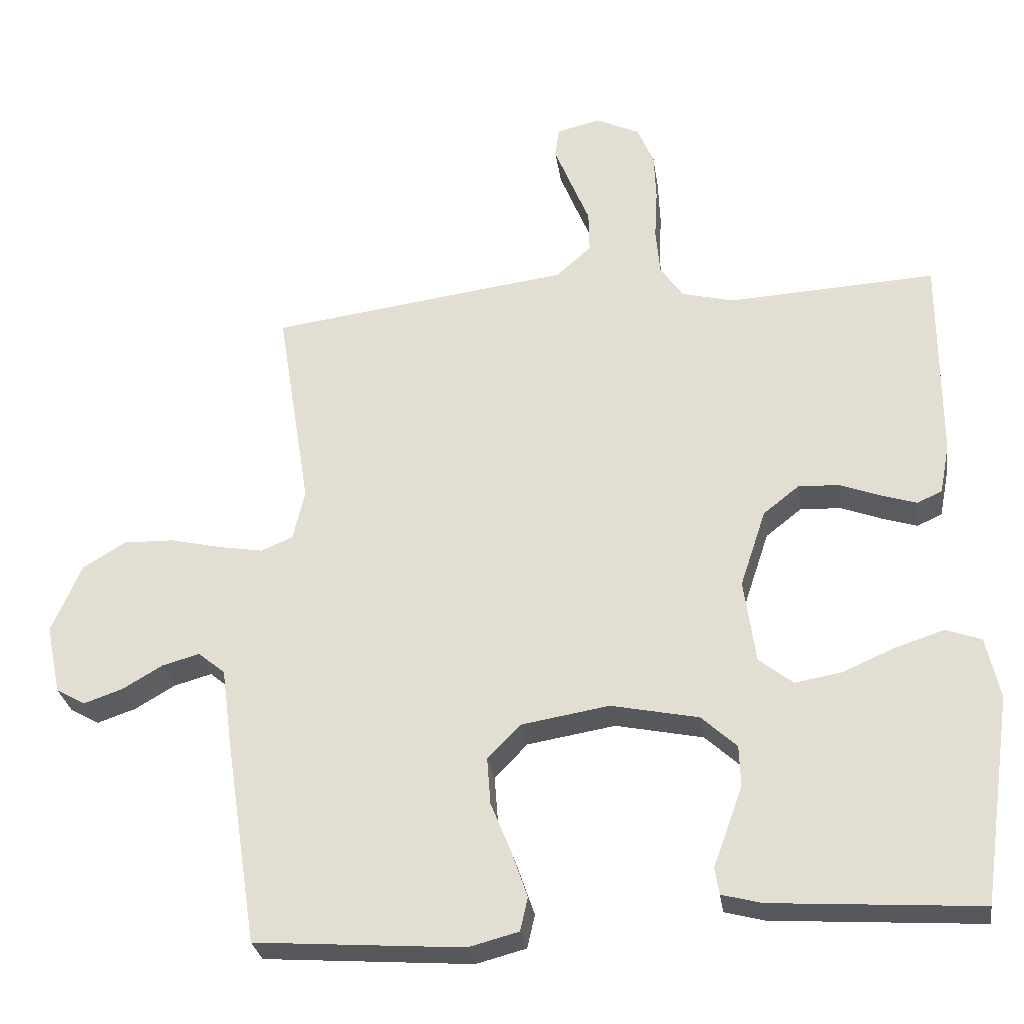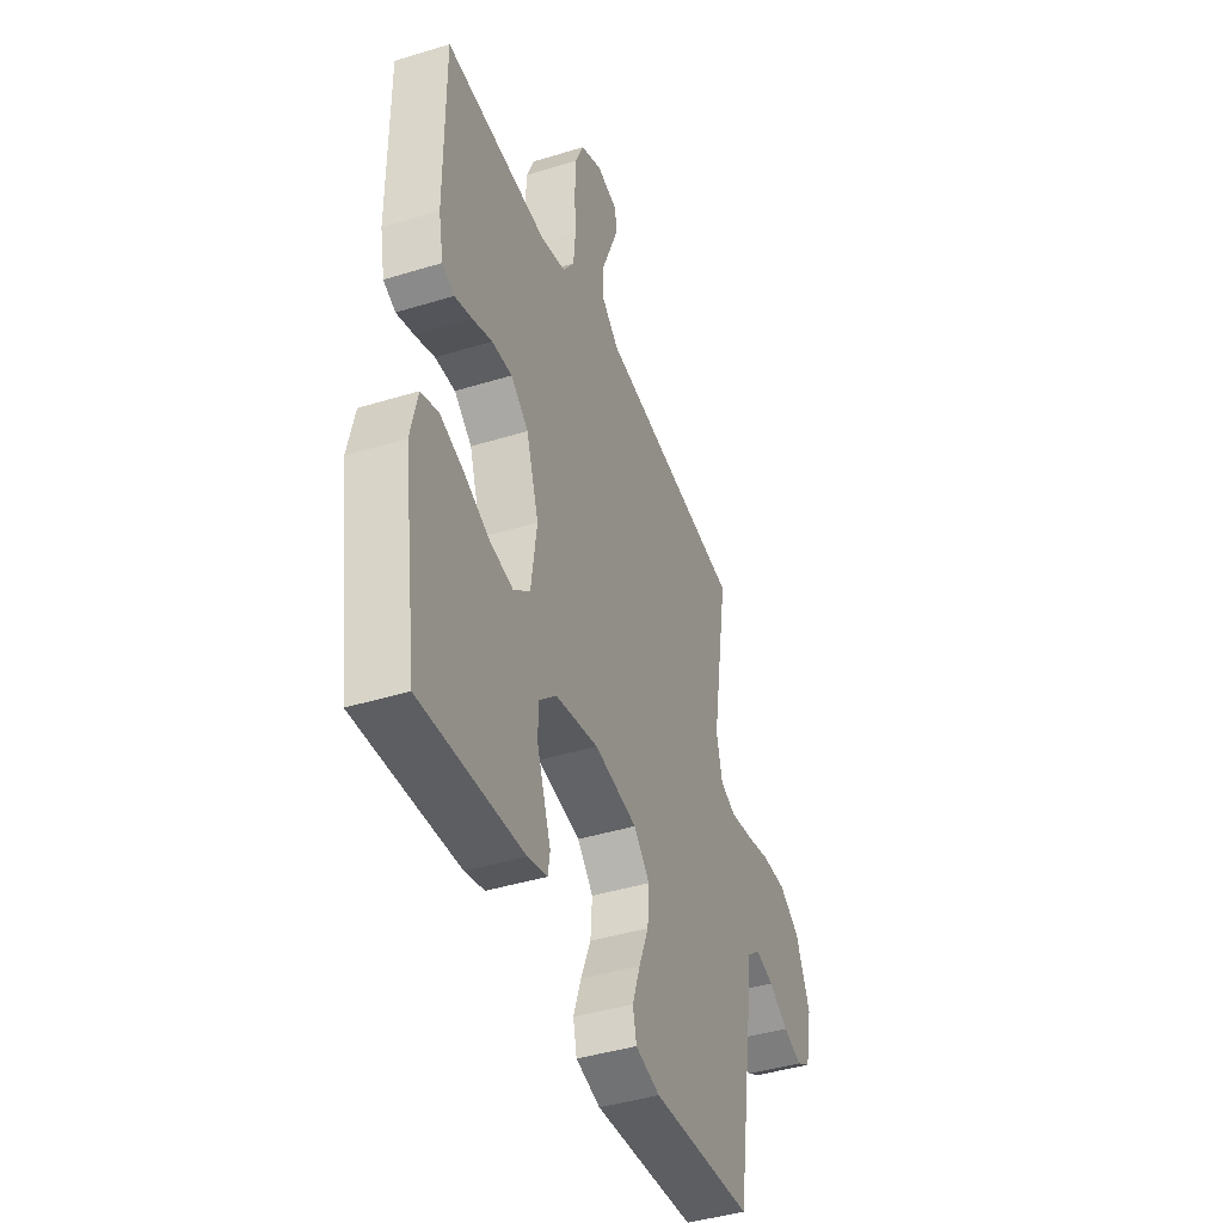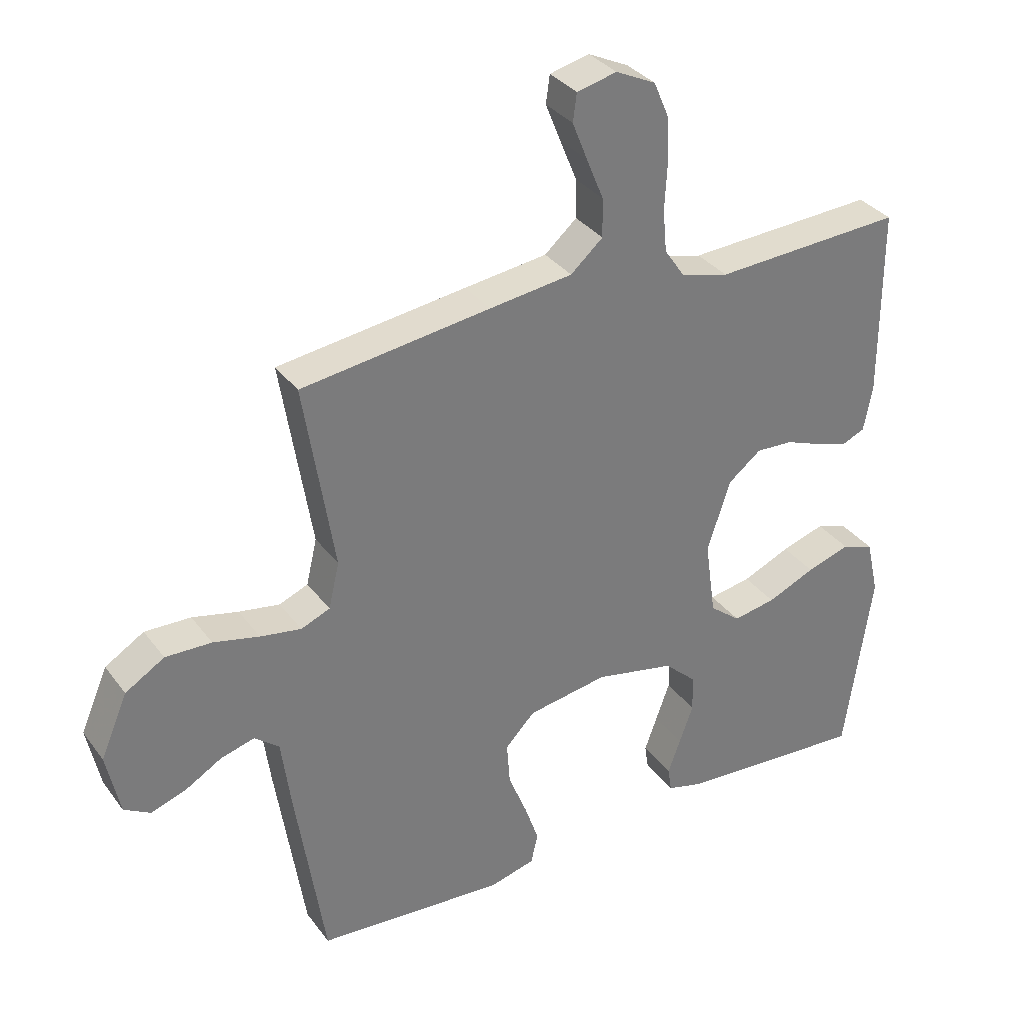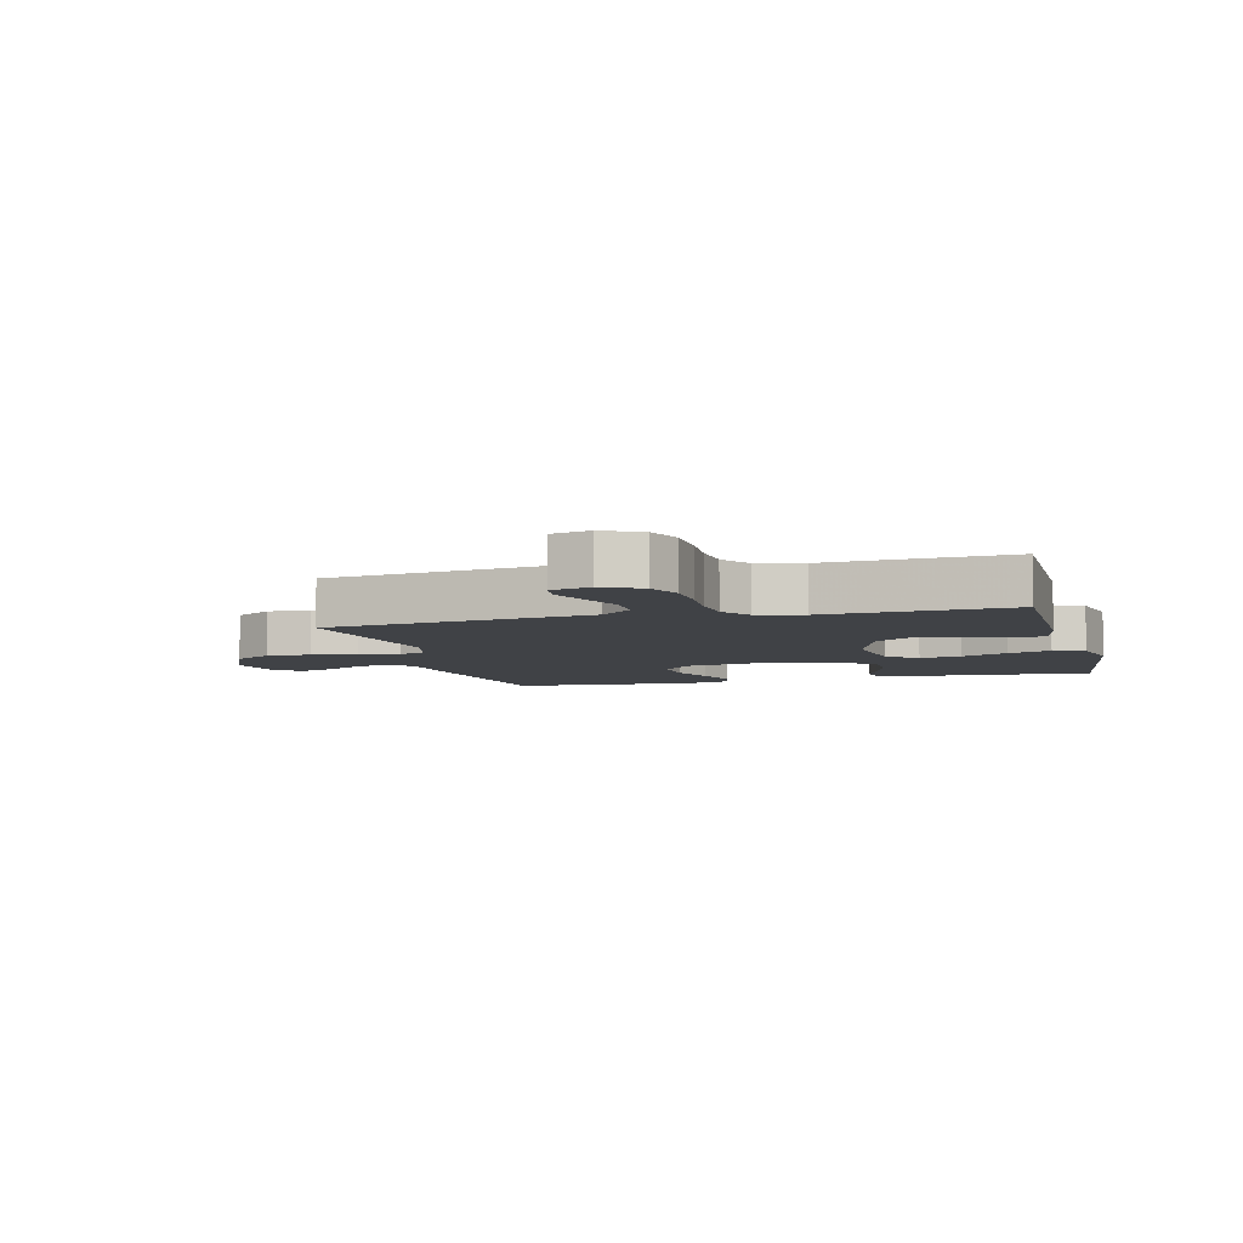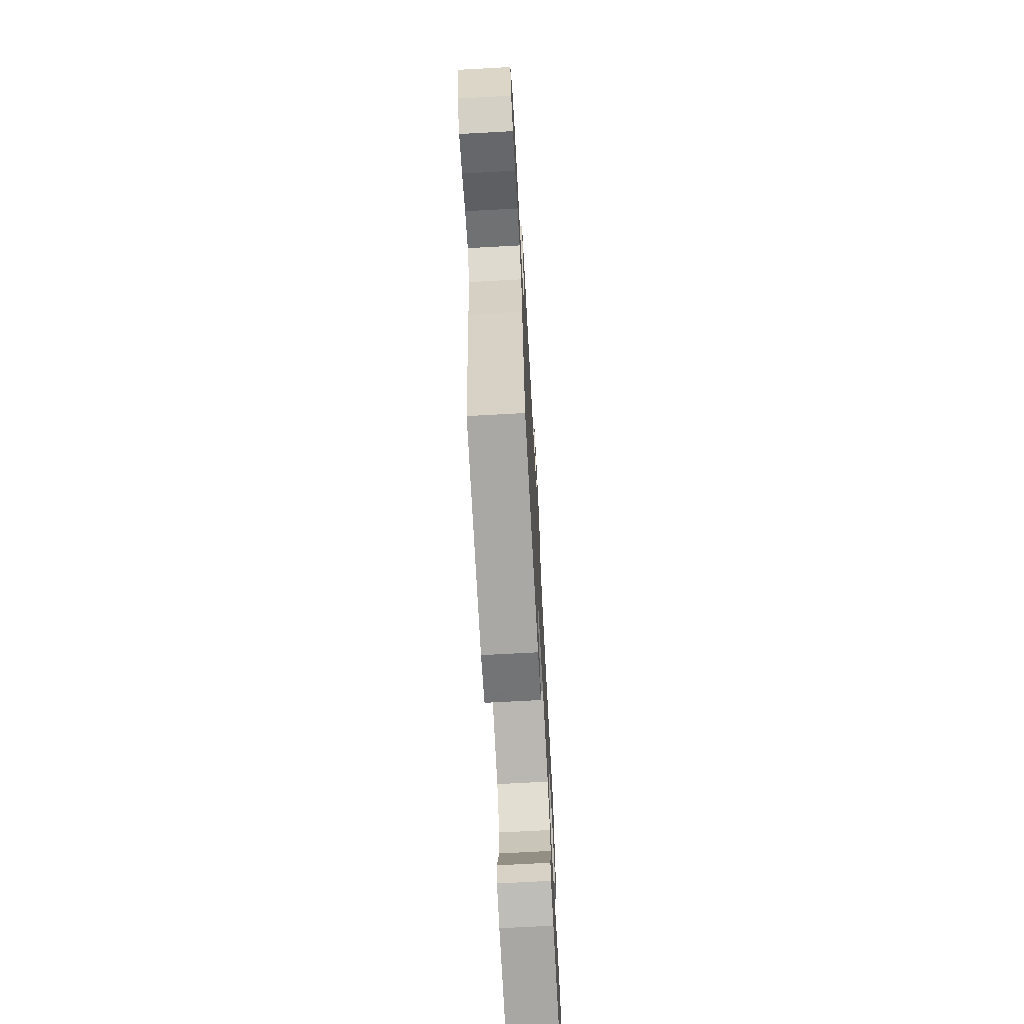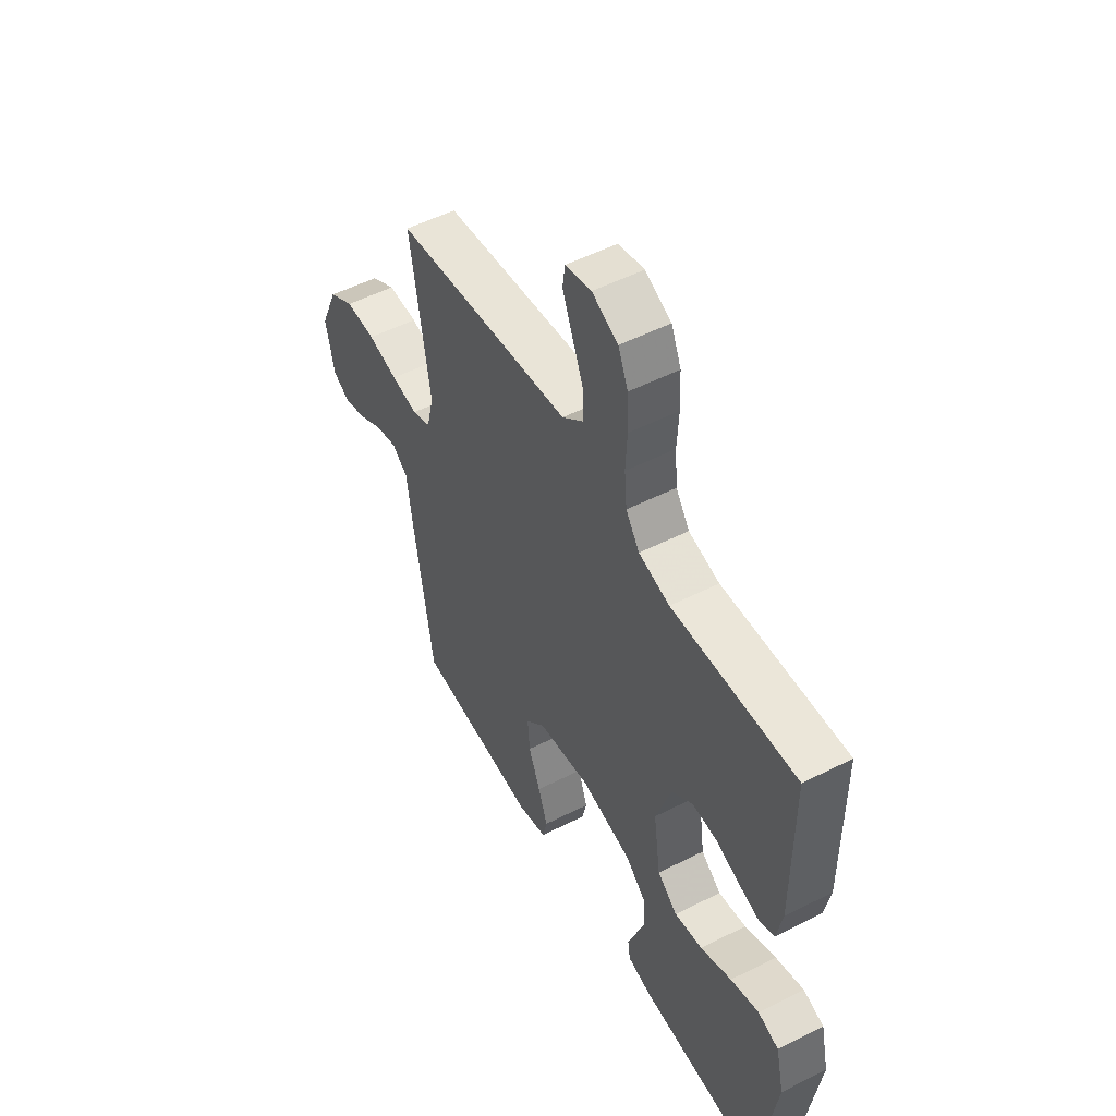
<metadata>
{"format":"obj","ext":"obj","renderer":"f3d","projection":"perspective","resolution":1024,"background":"white","views":[{"elev":-28.8,"azim":8.3,"up":"+Z"},{"elev":-42.3,"azim":110.2,"up":"+Z"},{"elev":33.4,"azim":-30.8,"up":"+Z"},{"elev":-6.3,"azim":14.7,"up":"+Y"},{"elev":-70.7,"azim":-86.9,"up":"+Z"},{"elev":52.5,"azim":61.4,"up":"+Z"}]}
</metadata>
<code>
v -0.5 0.07 0.5
v -0.2 0.07 0.54
v -0.068 0.07 0.557
v -0.017 0.07 0.602
v -0.018 0.07 0.663
v -0.045 0.07 0.729
v -0.069 0.07 0.789
v -0.063 0.07 0.833
v 0 0.07 0.848
v 0.063 0.07 0.818
v 0.087 0.07 0.762
v 0.09 0.07 0.692
v 0.086 0.07 0.618
v 0.092 0.07 0.551
v 0.125 0.07 0.503
v 0.2 0.07 0.484
v 0.5 0.07 0.5
v 0.5 0.07 0.2
v 0.486 0.07 0.128
v 0.45 0.07 0.112
v 0.399 0.07 0.128
v 0.341 0.07 0.15
v 0.282 0.07 0.153
v 0.23 0.07 0.112
v 0.193 0.07 0
v 0.21 0.07 -0.121
v 0.259 0.07 -0.16
v 0.327 0.07 -0.148
v 0.403 0.07 -0.115
v 0.472 0.07 -0.093
v 0.523 0.07 -0.111
v 0.543 0.07 -0.2
v 0.5 0.07 -0.5
v 0.2 0.07 -0.48
v 0.143 0.07 -0.465
v 0.137 0.07 -0.426
v 0.157 0.07 -0.371
v 0.179 0.07 -0.31
v 0.177 0.07 -0.251
v 0.126 0.07 -0.204
v 0 0.07 -0.178
v -0.127 0.07 -0.199
v -0.174 0.07 -0.248
v -0.169 0.07 -0.316
v -0.14 0.07 -0.388
v -0.117 0.07 -0.455
v -0.128 0.07 -0.503
v -0.2 0.07 -0.522
v -0.5 0.07 -0.5
v -0.546 0.07 -0.2
v -0.561 0.07 -0.088
v -0.6 0.07 -0.056
v -0.654 0.07 -0.071
v -0.712 0.07 -0.105
v -0.768 0.07 -0.124
v -0.81 0.07 -0.1
v -0.831 0.07 0
v -0.788 0.07 0.1
v -0.726 0.07 0.138
v -0.653 0.07 0.136
v -0.58 0.07 0.119
v -0.515 0.07 0.108
v -0.469 0.07 0.127
v -0.452 0.07 0.2
v -0.5 0 0.5
v -0.2 0 0.54
v -0.068 0 0.557
v -0.017 0 0.602
v -0.018 0 0.663
v -0.045 0 0.729
v -0.069 0 0.789
v -0.063 0 0.833
v 0 0 0.848
v 0.063 0 0.818
v 0.087 0 0.762
v 0.09 0 0.692
v 0.086 0 0.618
v 0.092 0 0.551
v 0.125 0 0.503
v 0.2 0 0.484
v 0.5 0 0.5
v 0.5 0 0.2
v 0.486 0 0.128
v 0.45 0 0.112
v 0.399 0 0.128
v 0.341 0 0.15
v 0.282 0 0.153
v 0.23 0 0.112
v 0.193 0 0
v 0.21 0 -0.121
v 0.259 0 -0.16
v 0.327 0 -0.148
v 0.403 0 -0.115
v 0.472 0 -0.093
v 0.523 0 -0.111
v 0.543 0 -0.2
v 0.5 0 -0.5
v 0.2 0 -0.48
v 0.143 0 -0.465
v 0.137 0 -0.426
v 0.157 0 -0.371
v 0.179 0 -0.31
v 0.177 0 -0.251
v 0.126 0 -0.204
v 0 0 -0.178
v -0.127 0 -0.199
v -0.174 0 -0.248
v -0.169 0 -0.316
v -0.14 0 -0.388
v -0.117 0 -0.455
v -0.128 0 -0.503
v -0.2 0 -0.522
v -0.5 0 -0.5
v -0.546 0 -0.2
v -0.561 0 -0.088
v -0.6 0 -0.056
v -0.654 0 -0.071
v -0.712 0 -0.105
v -0.768 0 -0.124
v -0.81 0 -0.1
v -0.831 0 0
v -0.788 0 0.1
v -0.726 0 0.138
v -0.653 0 0.136
v -0.58 0 0.119
v -0.515 0 0.108
v -0.469 0 0.127
v -0.452 0 0.2
f 59 60 61
f 58 59 61
f 57 58 61
f 56 57 61
f 55 56 61
f 54 55 61
f 53 54 61
f 52 53 61 62
f 51 52 62 63
f 50 51 63
f 49 50 63
f 48 49 63
f 47 48 63
f 46 47 63
f 45 46 63
f 44 45 63
f 35 36 37
f 34 35 37
f 33 34 37
f 32 33 37
f 31 32 37
f 30 31 37
f 29 30 37
f 28 29 37
f 27 28 37 38
f 26 27 38 39
f 20 21 22
f 19 20 22
f 18 19 22
f 17 18 22
f 16 17 22
f 15 16 22 23
f 14 15 23 24
f 11 12 13
f 10 11 13
f 9 10 13
f 8 9 13
f 7 8 13
f 6 7 13
f 5 6 13
f 4 5 13 14
f 14 24 25
f 4 14 25
f 3 4 25
f 3 25 26
f 2 3 26
f 1 2 26
f 64 1 26
f 26 39 40
f 26 40 41
f 64 26 41 42
f 43 44 63 64
f 42 43 64
f 125 124 123
f 125 123 122
f 125 122 121
f 125 121 120
f 125 120 119
f 125 119 118
f 125 118 117
f 126 125 117 116
f 127 126 116 115
f 127 115 114
f 127 114 113
f 127 113 112
f 127 112 111
f 127 111 110
f 127 110 109
f 127 109 108
f 101 100 99
f 101 99 98
f 101 98 97
f 101 97 96
f 101 96 95
f 101 95 94
f 101 94 93
f 101 93 92
f 102 101 92 91
f 103 102 91 90
f 86 85 84
f 86 84 83
f 86 83 82
f 86 82 81
f 86 81 80
f 87 86 80 79
f 88 87 79 78
f 77 76 75
f 77 75 74
f 77 74 73
f 77 73 72
f 77 72 71
f 77 71 70
f 77 70 69
f 78 77 69 68
f 89 88 78
f 89 78 68
f 89 68 67
f 90 89 67
f 90 67 66
f 90 66 65
f 90 65 128
f 104 103 90
f 105 104 90
f 106 105 90 128
f 128 127 108 107
f 128 107 106
f 1 65 66 2
f 2 66 67 3
f 3 67 68 4
f 4 68 69 5
f 5 69 70 6
f 6 70 71 7
f 7 71 72 8
f 8 72 73 9
f 9 73 74 10
f 10 74 75 11
f 11 75 76 12
f 12 76 77 13
f 13 77 78 14
f 14 78 79 15
f 15 79 80 16
f 16 80 81 17
f 17 81 82 18
f 18 82 83 19
f 19 83 84 20
f 20 84 85 21
f 21 85 86 22
f 22 86 87 23
f 23 87 88 24
f 24 88 89 25
f 25 89 90 26
f 26 90 91 27
f 27 91 92 28
f 28 92 93 29
f 29 93 94 30
f 30 94 95 31
f 31 95 96 32
f 32 96 97 33
f 33 97 98 34
f 34 98 99 35
f 35 99 100 36
f 36 100 101 37
f 37 101 102 38
f 38 102 103 39
f 39 103 104 40
f 40 104 105 41
f 41 105 106 42
f 42 106 107 43
f 43 107 108 44
f 44 108 109 45
f 45 109 110 46
f 46 110 111 47
f 47 111 112 48
f 48 112 113 49
f 49 113 114 50
f 50 114 115 51
f 51 115 116 52
f 52 116 117 53
f 53 117 118 54
f 54 118 119 55
f 55 119 120 56
f 56 120 121 57
f 57 121 122 58
f 58 122 123 59
f 59 123 124 60
f 60 124 125 61
f 61 125 126 62
f 62 126 127 63
f 63 127 128 64
f 64 128 65 1

</code>
